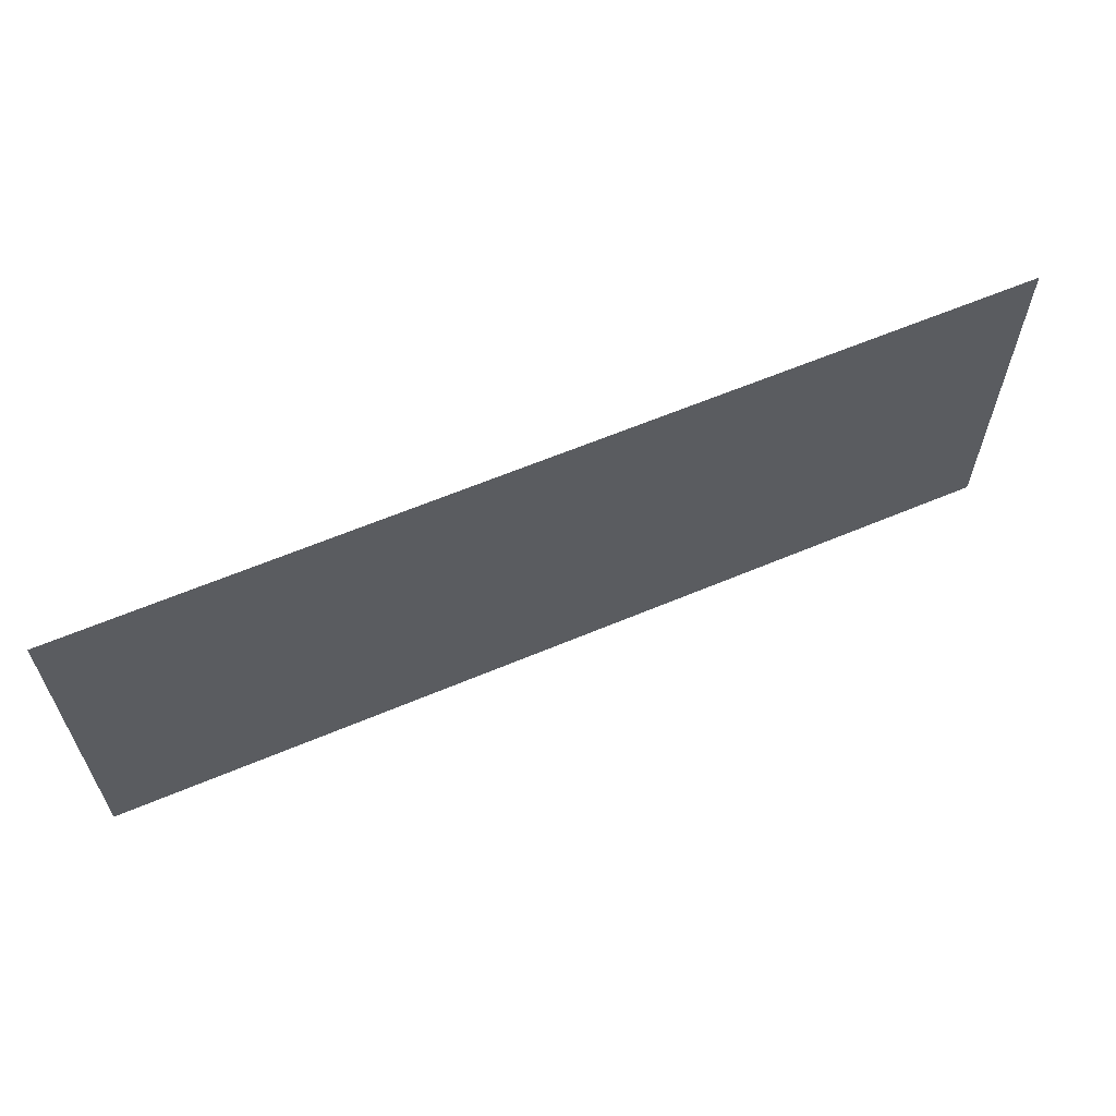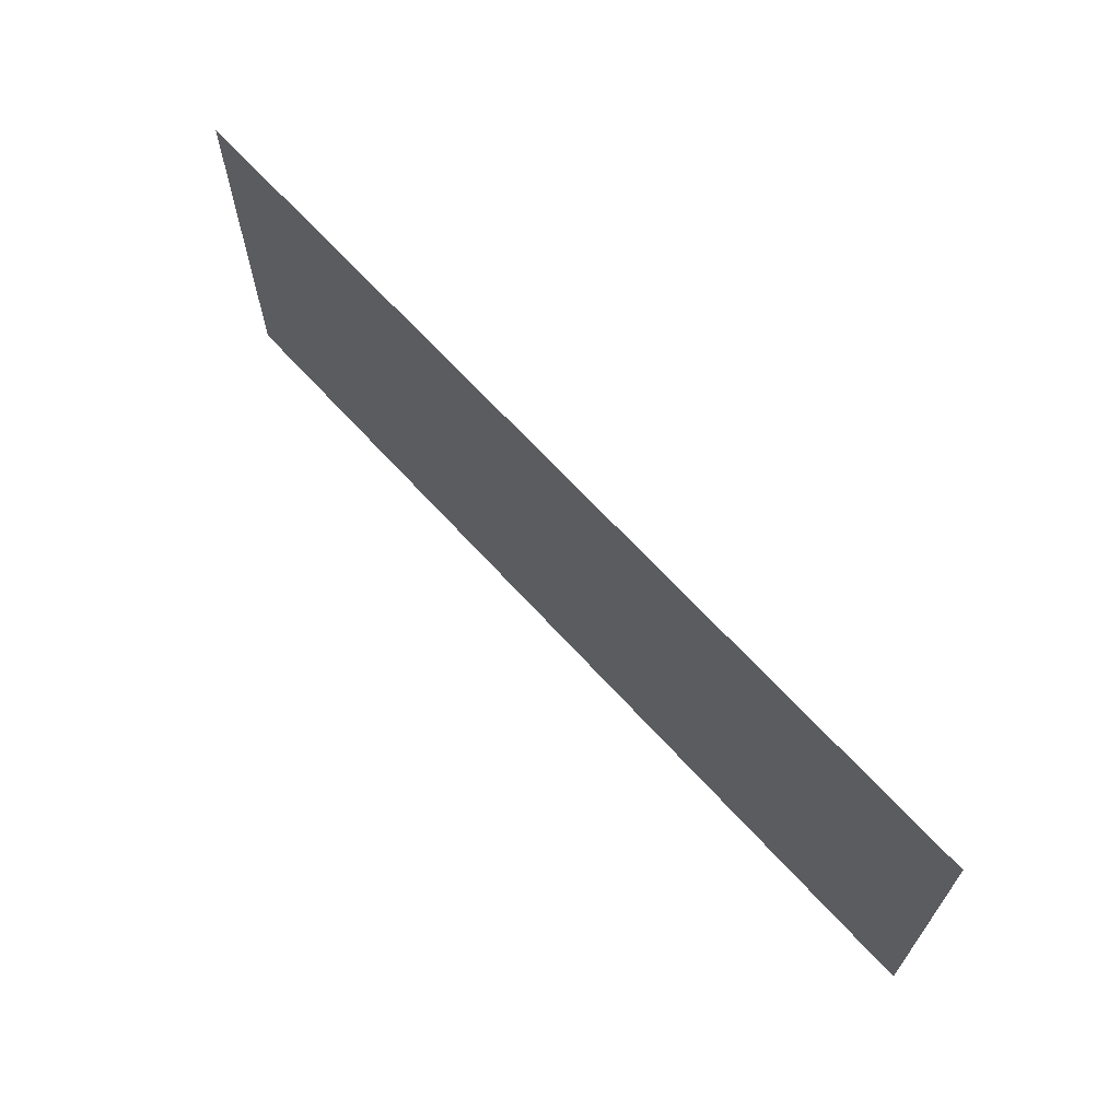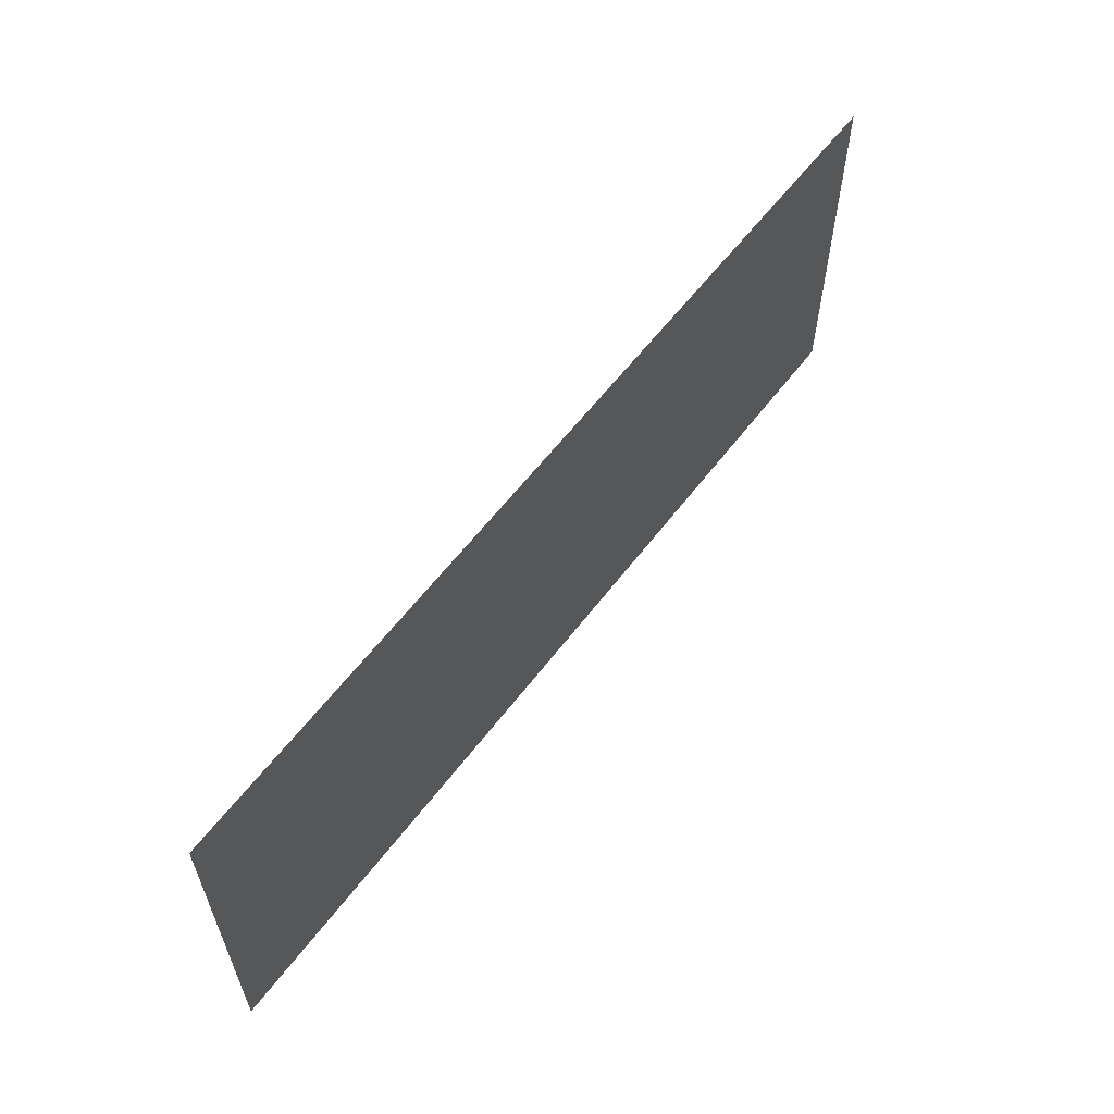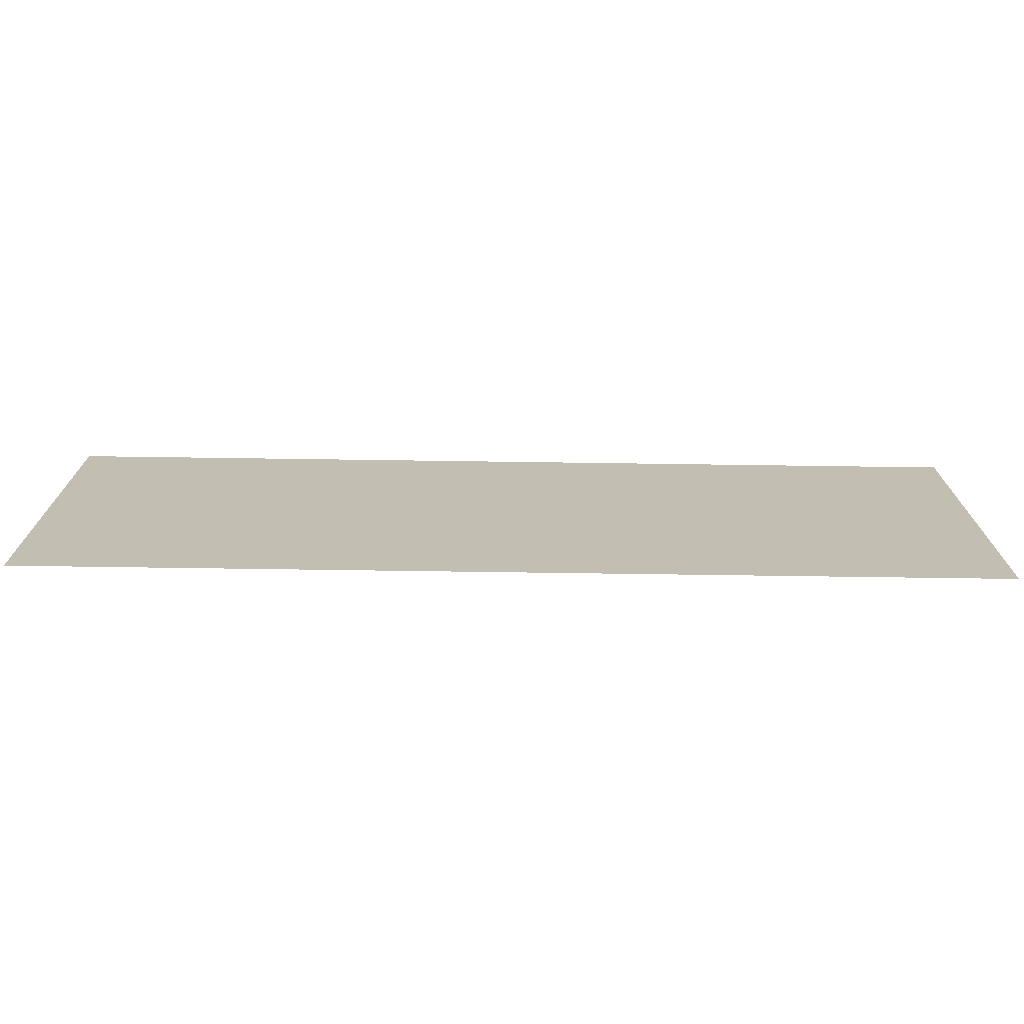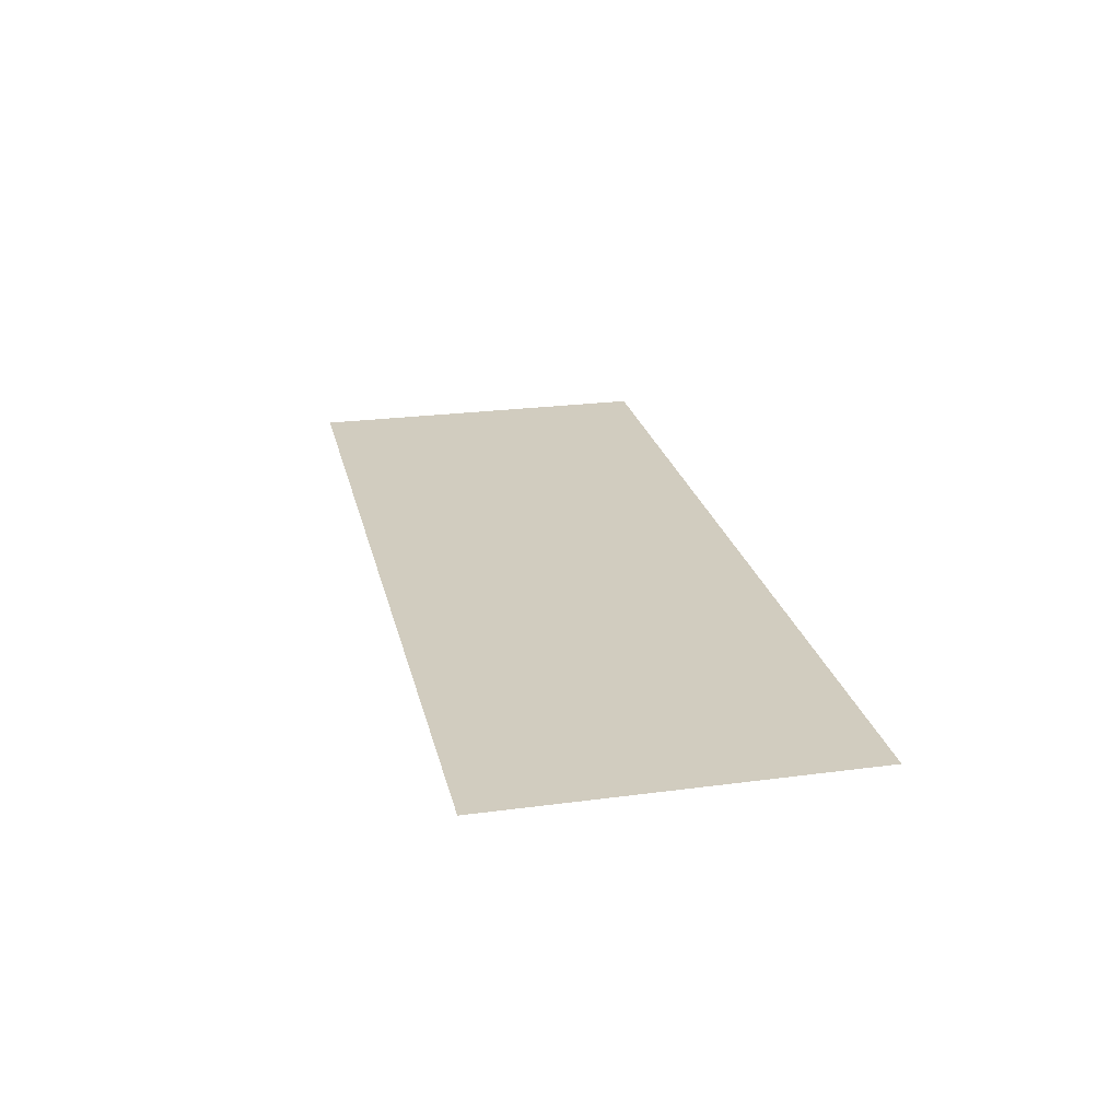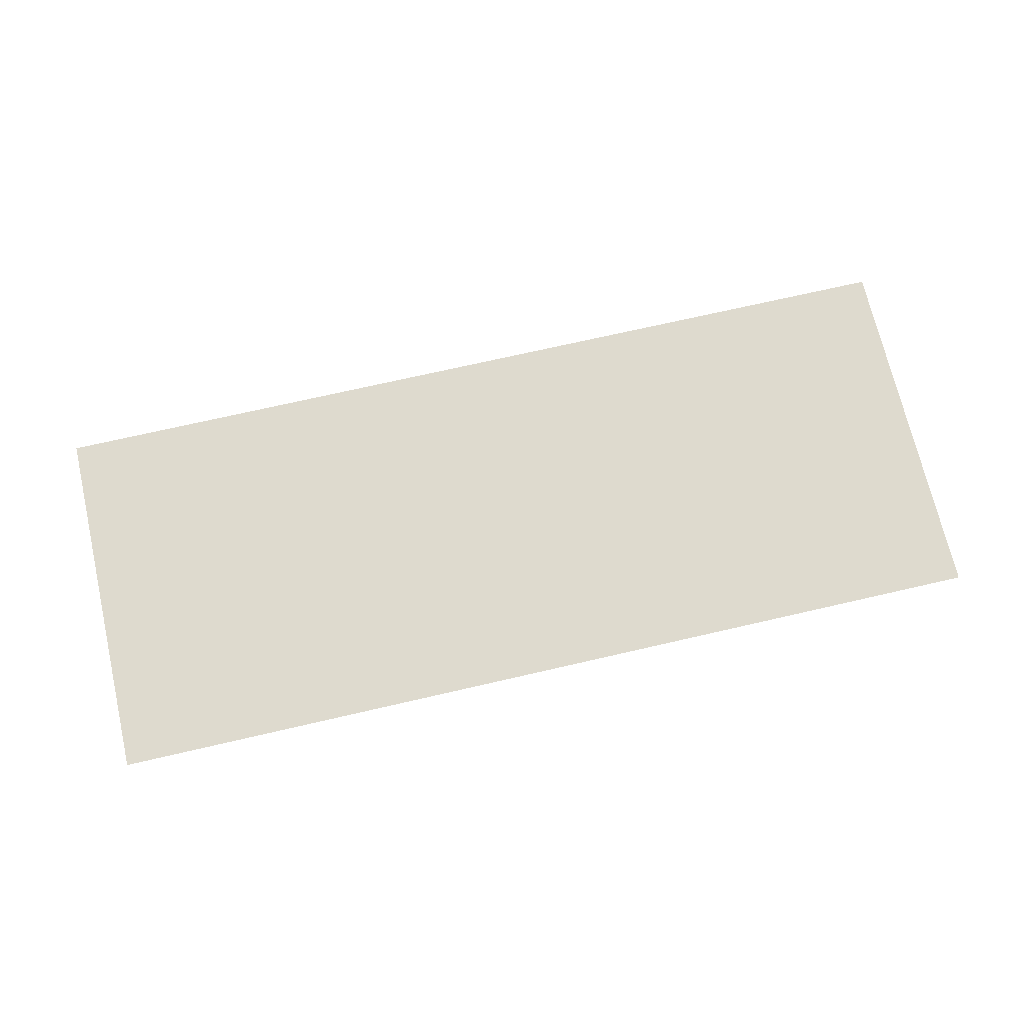
<metadata>
{"format":"obj","ext":"obj","renderer":"f3d","projection":"perspective","resolution":1024,"background":"white","views":[{"elev":61.9,"azim":156.8,"up":"+Z"},{"elev":66.2,"azim":-132.2,"up":"+Z"},{"elev":59.3,"azim":-53.1,"up":"+Z"},{"elev":-72.7,"azim":-0.8,"up":"+Z"},{"elev":24.0,"azim":77.5,"up":"+Y"},{"elev":71.3,"azim":167.0,"up":"+Y"}]}
</metadata>
<code>
o Plane.001
v -0.5 0 0.1997
v -0.5 0 -0.1997
v 0.5 0 0.1997
v 0.5 0 -0.1997
f 1 3 4 2

</code>
